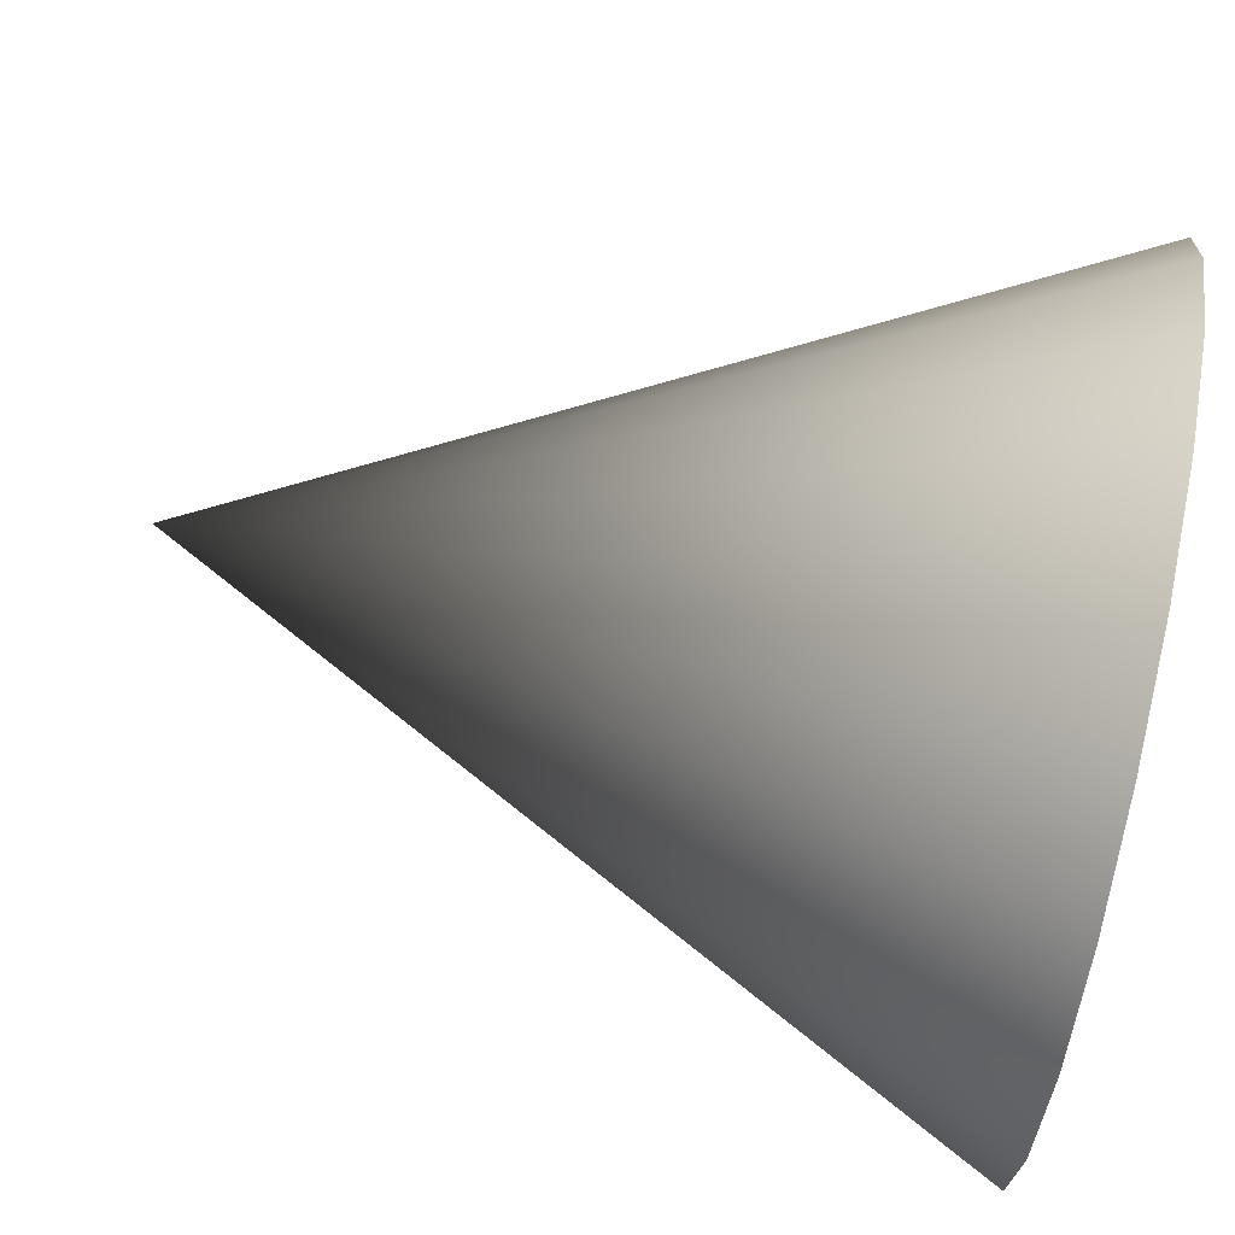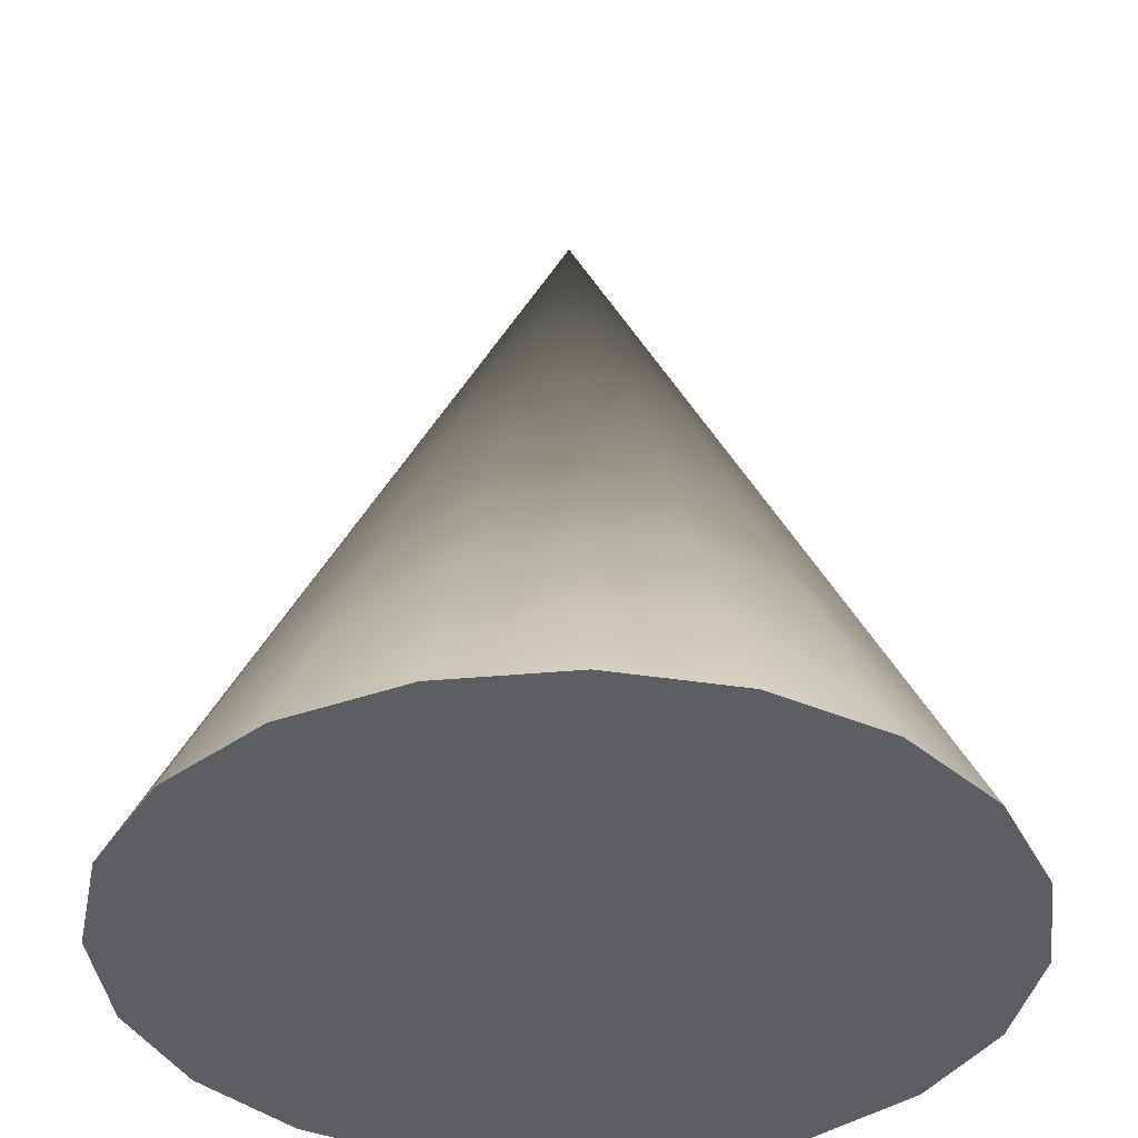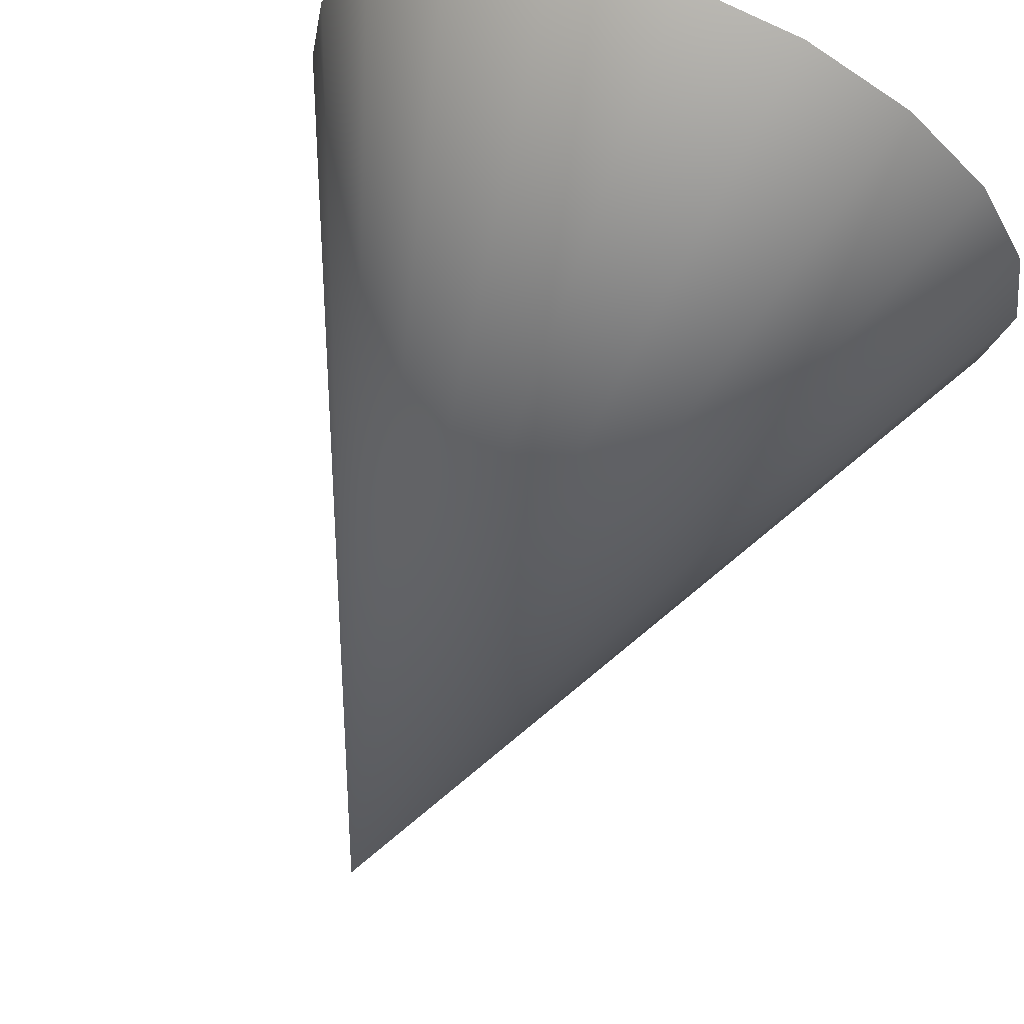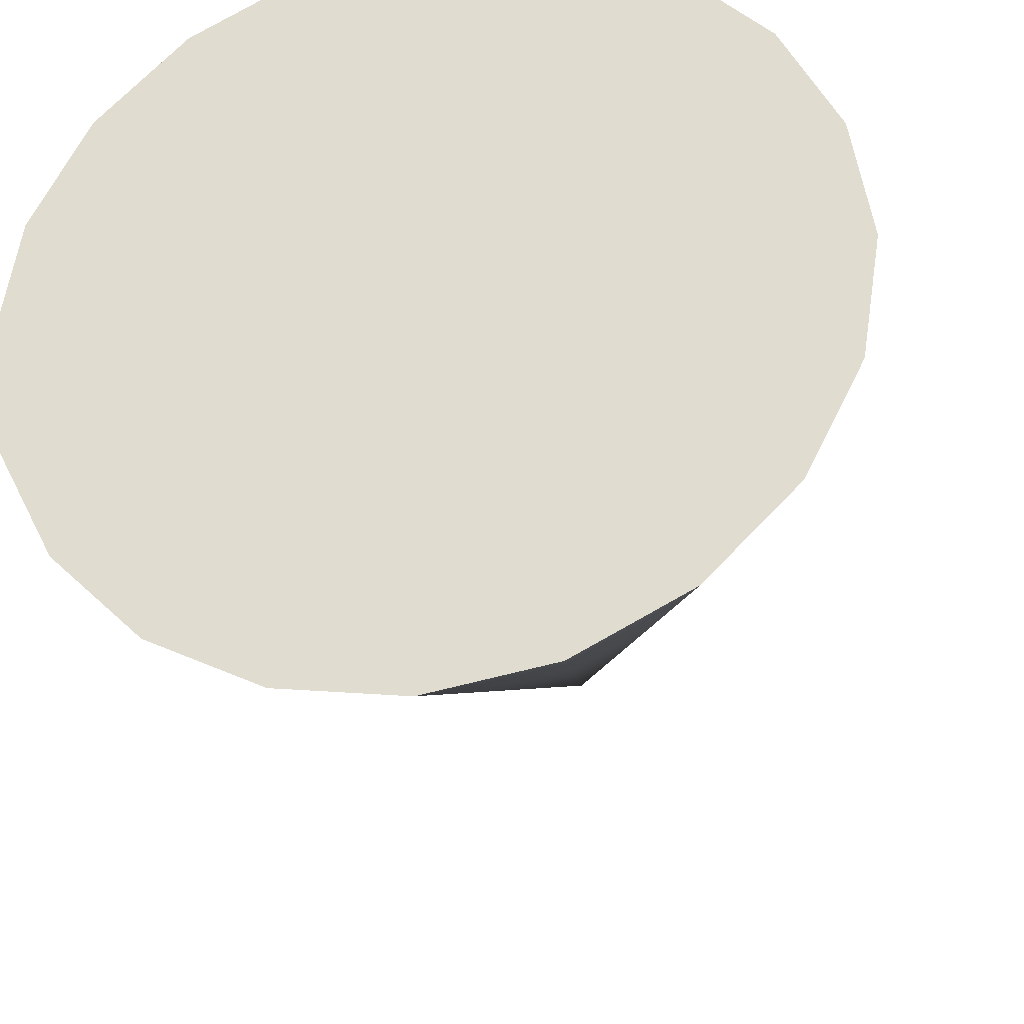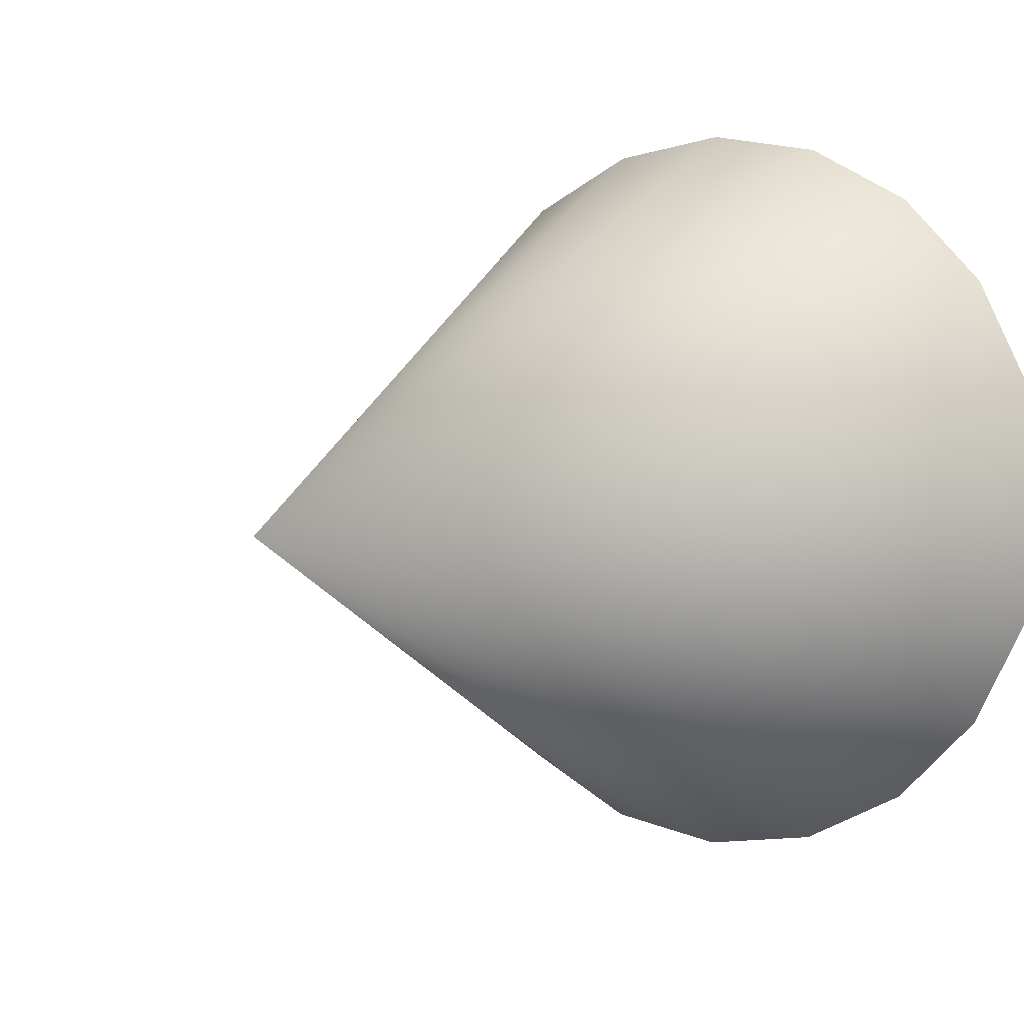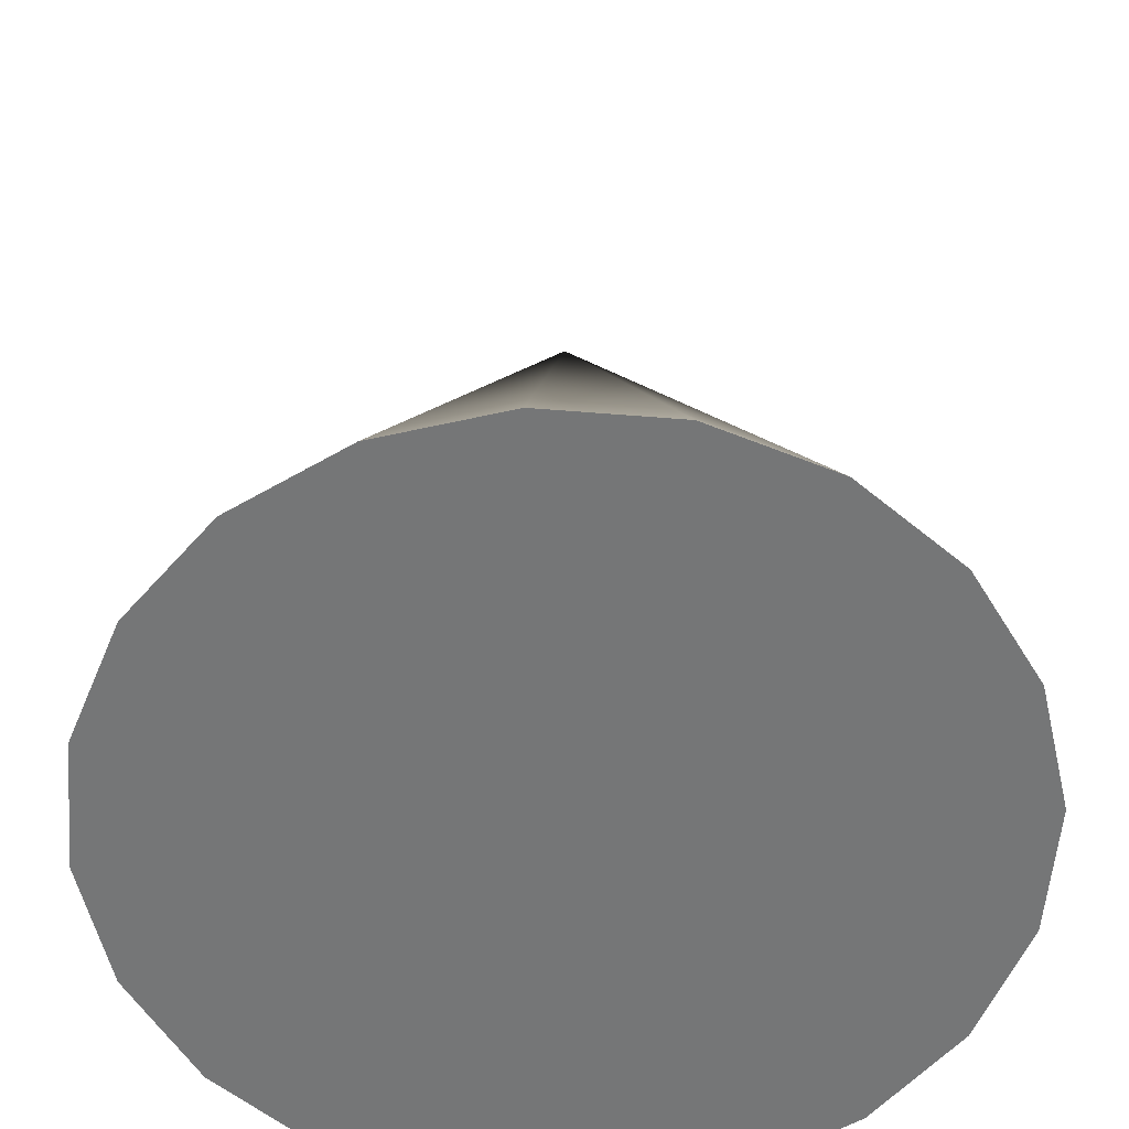
<metadata>
{"format":"obj","ext":"obj","renderer":"f3d","projection":"perspective","resolution":1024,"background":"white","views":[{"elev":77.6,"azim":-78.3,"up":"+Z"},{"elev":-37.7,"azim":-74.3,"up":"+Y"},{"elev":69.8,"azim":-157.3,"up":"+Z"},{"elev":-30.2,"azim":11.4,"up":"+Z"},{"elev":3.8,"azim":-145.1,"up":"+Z"},{"elev":-56.7,"azim":-31.8,"up":"+Y"}]}
</metadata>
<code>
g default
v 0.9511 -1 -0.309
v 0.809 -1 -0.5878
v 0.5878 -1 -0.809
v 0.309 -1 -0.9511
v 0 -1 -1
v -0.309 -1 -0.9511
v -0.5878 -1 -0.809
v -0.809 -1 -0.5878
v -0.9511 -1 -0.309
v -1 -1 0
v -0.9511 -1 0.309
v -0.809 -1 0.5878
v -0.5878 -1 0.809
v -0.309 -1 0.9511
v -0 -1 1
v 0.309 -1 0.9511
v 0.5878 -1 0.809
v 0.809 -1 0.5878
v 0.9511 -1 0.309
v 1 -1 0
v 0 1 0
g pCone1
f 1 20 2
f 20 19 2
f 19 18 2
f 18 17 2
f 17 16 2
f 16 15 2
f 15 14 2
f 14 13 2
f 13 12 2
f 12 11 2
f 11 10 2
f 10 9 2
f 9 8 2
f 8 7 2
f 7 6 2
f 6 5 2
f 5 4 2
f 4 3 2
f 1 2 21
f 2 3 21
f 3 4 21
f 4 5 21
f 5 6 21
f 6 7 21
f 7 8 21
f 8 9 21
f 9 10 21
f 10 11 21
f 11 12 21
f 12 13 21
f 13 14 21
f 14 15 21
f 15 16 21
f 16 17 21
f 17 18 21
f 18 19 21
f 19 20 21
f 20 1 21

</code>
